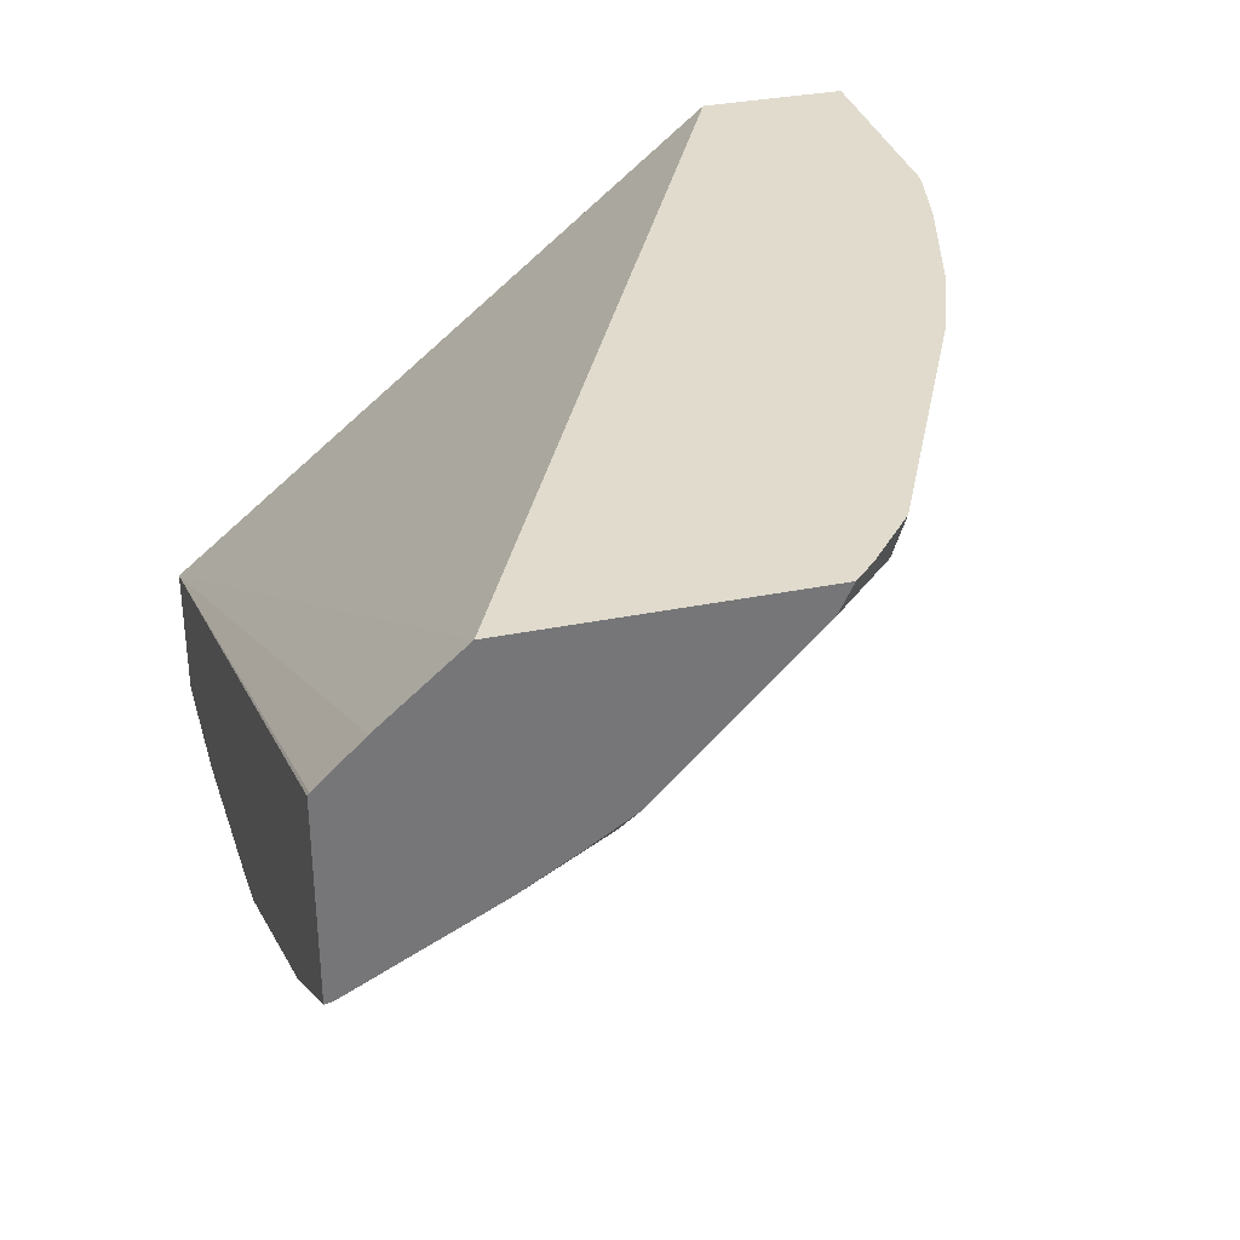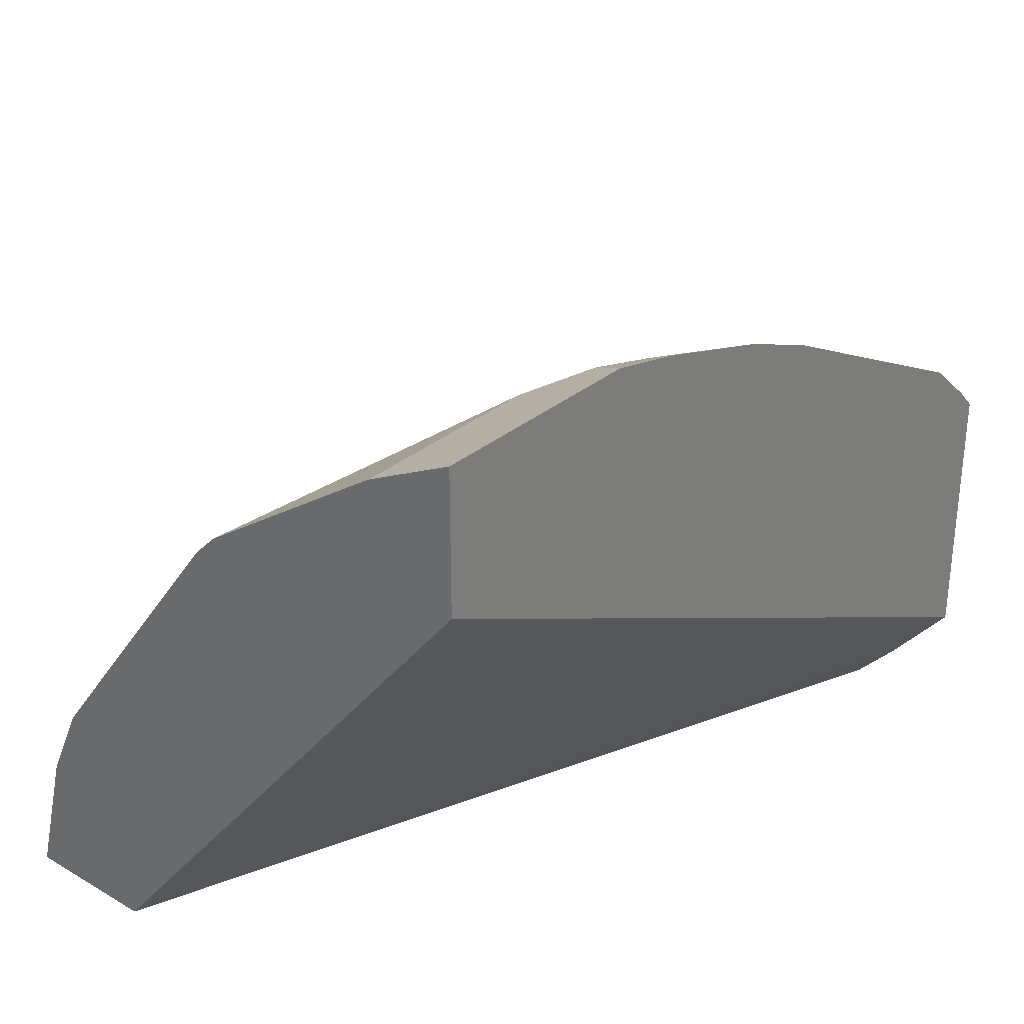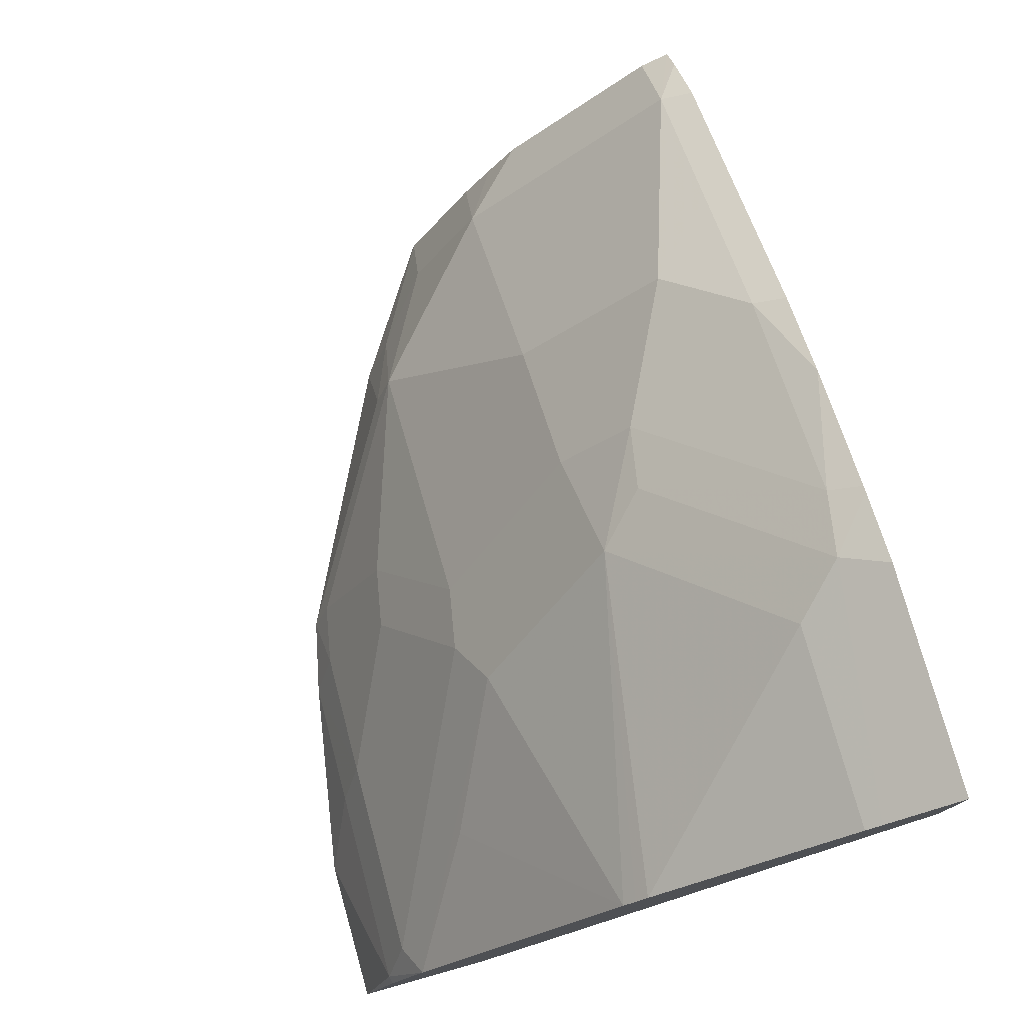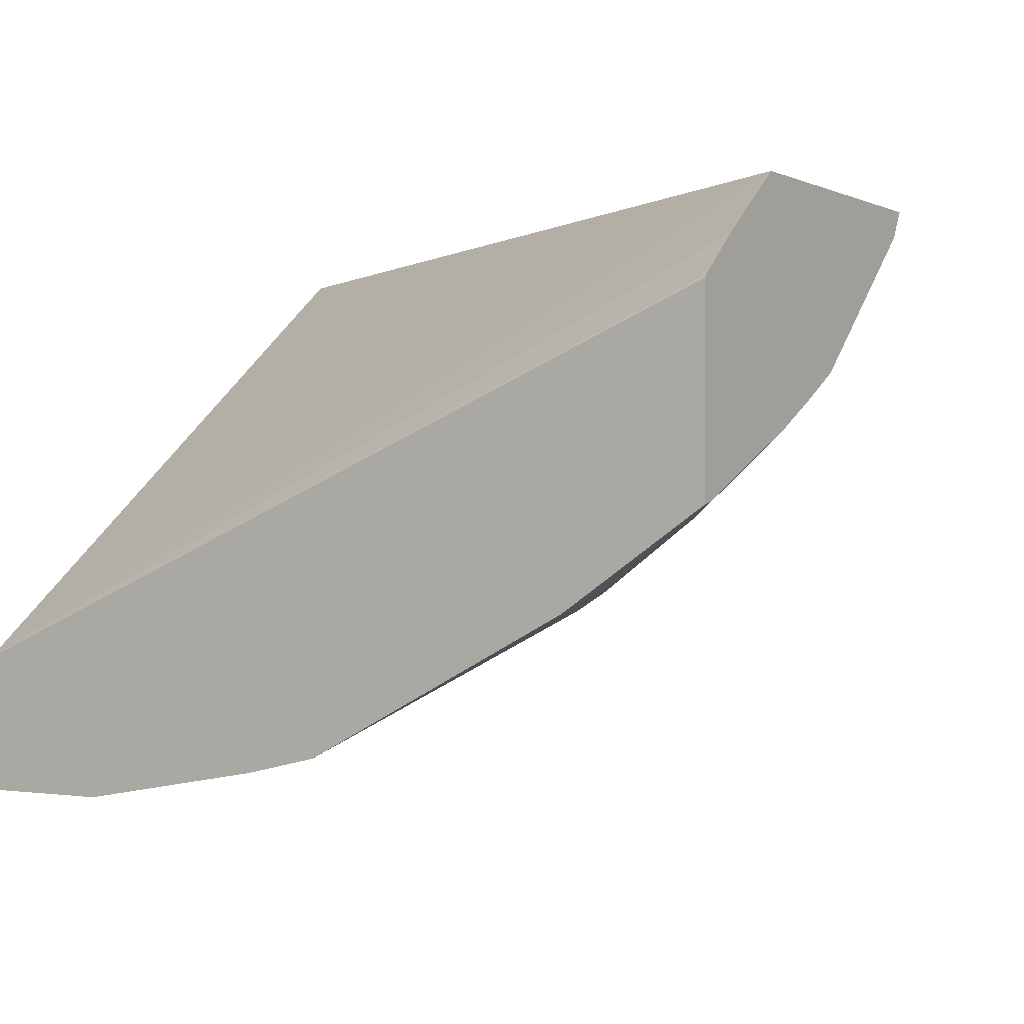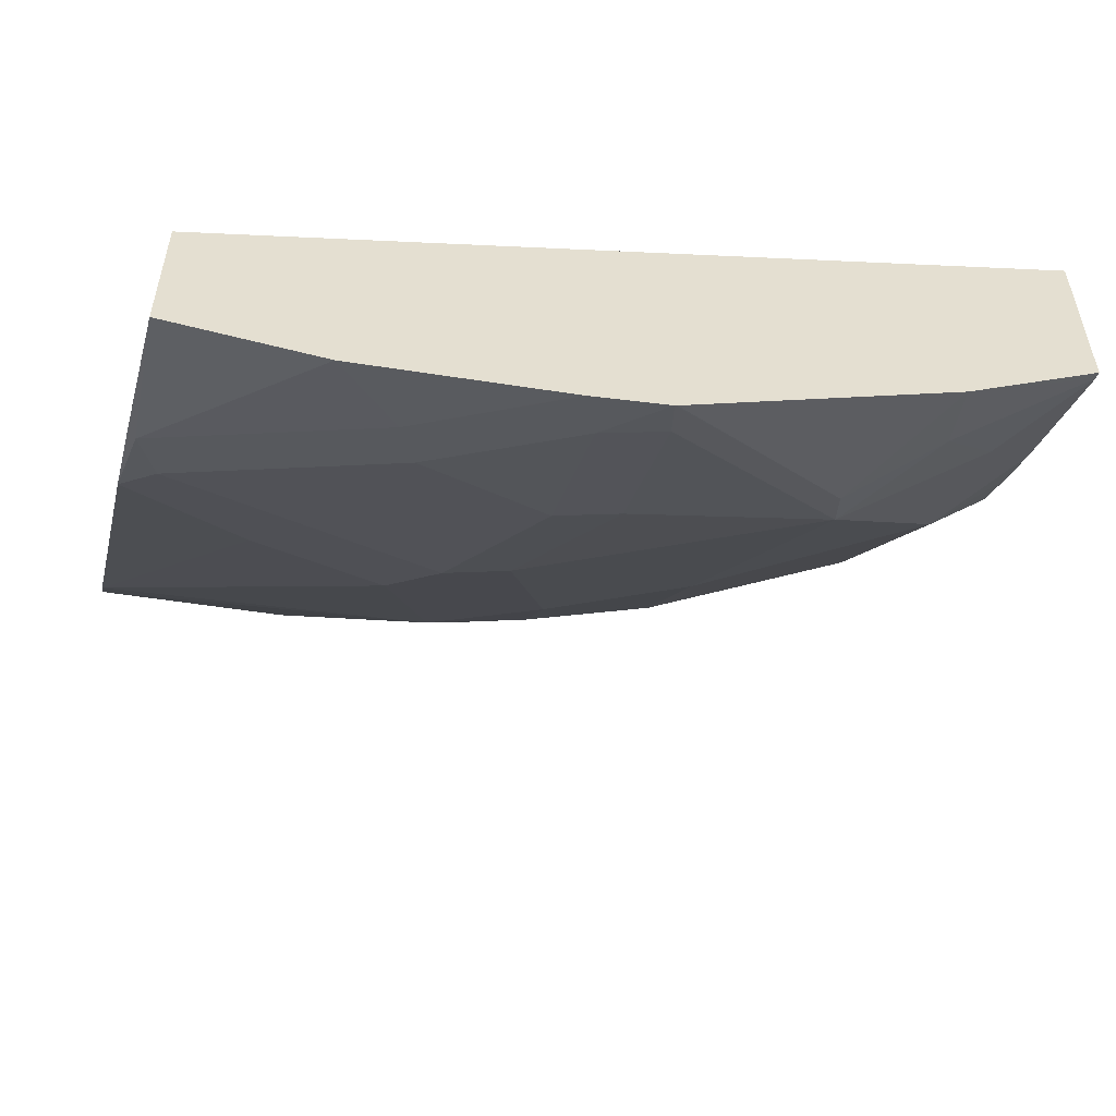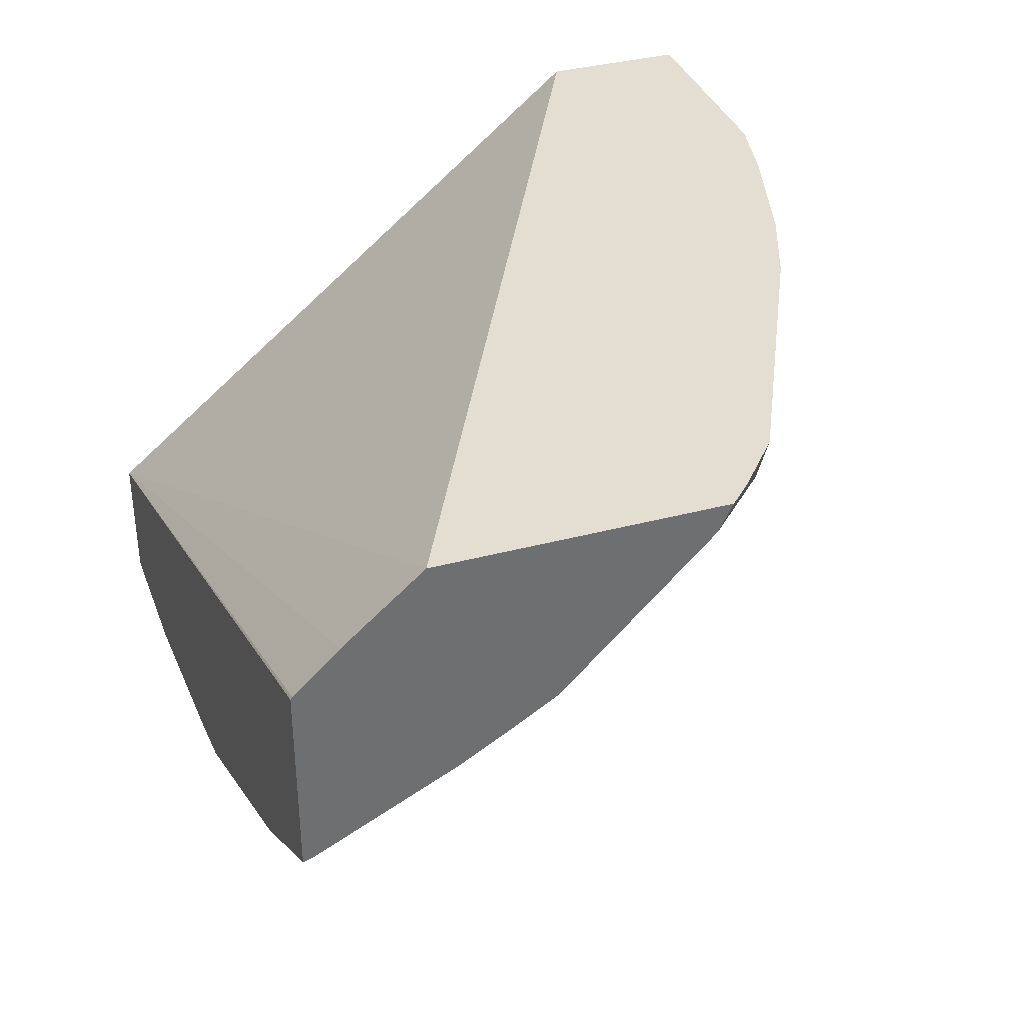
<metadata>
{"format":"obj","ext":"obj","renderer":"f3d","projection":"perspective","resolution":1024,"background":"white","views":[{"elev":33.2,"azim":-105.7,"up":"+Y"},{"elev":30.6,"azim":129.8,"up":"+Z"},{"elev":77.5,"azim":74.3,"up":"+Z"},{"elev":-1.5,"azim":-146.2,"up":"+Y"},{"elev":-53.8,"azim":164.5,"up":"+Y"},{"elev":36.3,"azim":-109.2,"up":"+Y"}]}
</metadata>
<code>
v 0.004051 -0.397 0.573
v 0.004051 -0.3988 0.5721
v 0.004051 -0.397 0.4995
v -0.1088 -0.397 0.573
v 0.004051 -0.4187 0.5622
v -0.1196 -0.4187 0.5622
v 0.004051 -0.6285 0.2144
v -0.4388 -0.397 0.2778
v -0.1454 -0.397 0.5649
v 0.004051 -0.4347 0.5542
v -0.1525 -0.4127 0.5562
v -0.1914 -0.4904 0.4904
v -0.1675 -0.5144 0.4785
v -0.09571 -0.4426 0.5502
v 0.004051 -0.7003 0.2144
v -0.4388 -0.4533 0.2144
v -0.4388 -0.452 0.2153
v -0.4388 -0.4307 0.2381
v -0.4388 -0.397 0.4213
v -0.1486 -0.397 0.5641
v 0.004051 -0.4426 0.5502
v -0.2124 -0.397 0.5453
v -0.2601 -0.4127 0.5203
v -0.296 -0.4486 0.4844
v -0.2242 -0.4845 0.4844
v -0.1884 -0.5921 0.3768
v -0.1316 -0.5861 0.4067
v 0.004051 -0.5542 0.4706
v 0.004051 -0.5483 0.4765
v 0.004051 -0.5424 0.4824
v -0.2242 -0.5204 0.4486
v 0.004051 -0.681 0.2863
v -2.462e-05 -0.6818 0.2871
v -0.07273 -0.7003 0.2144
v -0.4388 -0.5523 0.2144
v -0.4388 -0.4112 0.4142
v -0.4037 -0.4127 0.4486
v -0.4317 -0.397 0.4284
v -0.2562 -0.397 0.5282
v -0.3319 -0.4127 0.4844
v -0.296 -0.5204 0.4127
v -0.4037 -0.4845 0.3768
v -0.1914 -0.634 0.311
v -0.1555 -0.5981 0.3828
v -0.3319 -0.5921 0.3051
v -0.2242 -0.628 0.3051
v 0.004051 -0.6619 0.327
v -0.05985 -0.622 0.3708
v -0.01199 -0.6699 0.311
v -0.1077 -0.6818 0.2512
v -0.179 -0.6823 0.2144
v -0.3643 -0.6011 0.2144
v -0.4388 -0.5521 0.2153
v -0.4388 -0.4142 0.4112
v -0.3998 -0.397 0.4564
v -0.4272 -0.397 0.4329
v -0.4388 -0.4486 0.3768
v -0.4037 -0.5204 0.3409
v -0.1914 -0.6699 0.2393
v -0.1196 -0.6699 0.2752
v -0.4037 -0.5562 0.2692
v -0.3708 -0.5861 0.2512
v -0.3274 -0.6011 0.2871
v -0.2196 -0.6733 0.2144
v -0.2242 -0.6639 0.2333
v -0.1803 -0.6821 0.2144
v -0.2207 -0.6729 0.2144
v -0.4388 -0.5513 0.2186
v -0.4388 -0.4845 0.3409
v -0.4388 -0.486 0.3394
v -0.4388 -0.5006 0.3157
v -0.4388 -0.5155 0.2903
f 36 54 37
f 26 45 46
f 26 46 43
f 27 44 47
f 27 47 48
f 27 48 28
f 28 48 47
f 32 47 33
f 63 67 64
f 33 50 34
f 34 50 51
f 35 52 53
f 26 41 45
f 33 47 49
f 33 60 50
f 24 41 31
f 26 44 27
f 37 55 56
f 15 32 33
f 15 33 34
f 19 36 37
f 19 37 38
f 22 39 23
f 26 31 41
f 23 39 40
f 24 31 25
f 24 40 37
f 24 37 42
f 24 42 58
f 24 58 41
f 26 43 44
f 23 40 24
f 37 56 38
f 50 60 66
f 37 57 42
f 52 67 63
f 52 63 62
f 52 62 68
f 52 68 53
f 58 69 70
f 58 70 71
f 50 66 51
f 58 71 72
f 58 68 61
f 59 66 60
f 59 65 64
f 59 64 66
f 61 68 62
f 14 30 21
f 58 72 68
f 37 54 57
f 46 65 59
f 45 64 65
f 37 40 55
f 39 55 40
f 41 58 45
f 42 57 69
f 42 69 58
f 43 59 60
f 45 65 46
f 43 60 49
f 43 46 59
f 44 49 47
f 45 58 61
f 45 61 62
f 45 62 63
f 45 63 64
f 43 49 44
f 13 31 26
f 33 49 60
f 13 30 14
f 1 22 20
f 1 20 9
f 1 9 4
f 1 4 2
f 2 4 6
f 2 6 5
f 1 39 22
f 3 7 8
f 5 6 10
f 6 9 11
f 6 11 12
f 6 12 13
f 6 13 14
f 6 14 10
f 4 9 6
f 7 15 34
f 1 55 39
f 1 38 56
f 13 25 31
f 1 2 5
f 1 5 10
f 1 10 21
f 1 21 30
f 1 30 29
f 1 56 55
f 1 29 28
f 1 47 32
f 1 32 15
f 1 15 7
f 1 7 3
f 1 3 8
f 1 8 19
f 1 28 47
f 7 34 51
f 1 19 38
f 7 66 64
f 8 54 36
f 8 36 19
f 9 20 11
f 10 14 21
f 11 20 22
f 11 22 23
f 8 57 54
f 11 24 25
f 12 25 13
f 13 26 27
f 13 27 28
f 13 28 29
f 13 29 30
f 7 51 66
f 11 25 12
f 8 69 57
f 11 23 24
f 8 71 70
f 7 64 67
f 8 70 69
f 7 67 52
f 7 52 35
f 7 35 16
f 7 16 17
f 7 18 8
f 8 18 17
f 7 17 18
f 8 17 16
f 8 16 35
f 8 35 53
f 8 53 68
f 8 68 72
f 8 72 71

</code>
